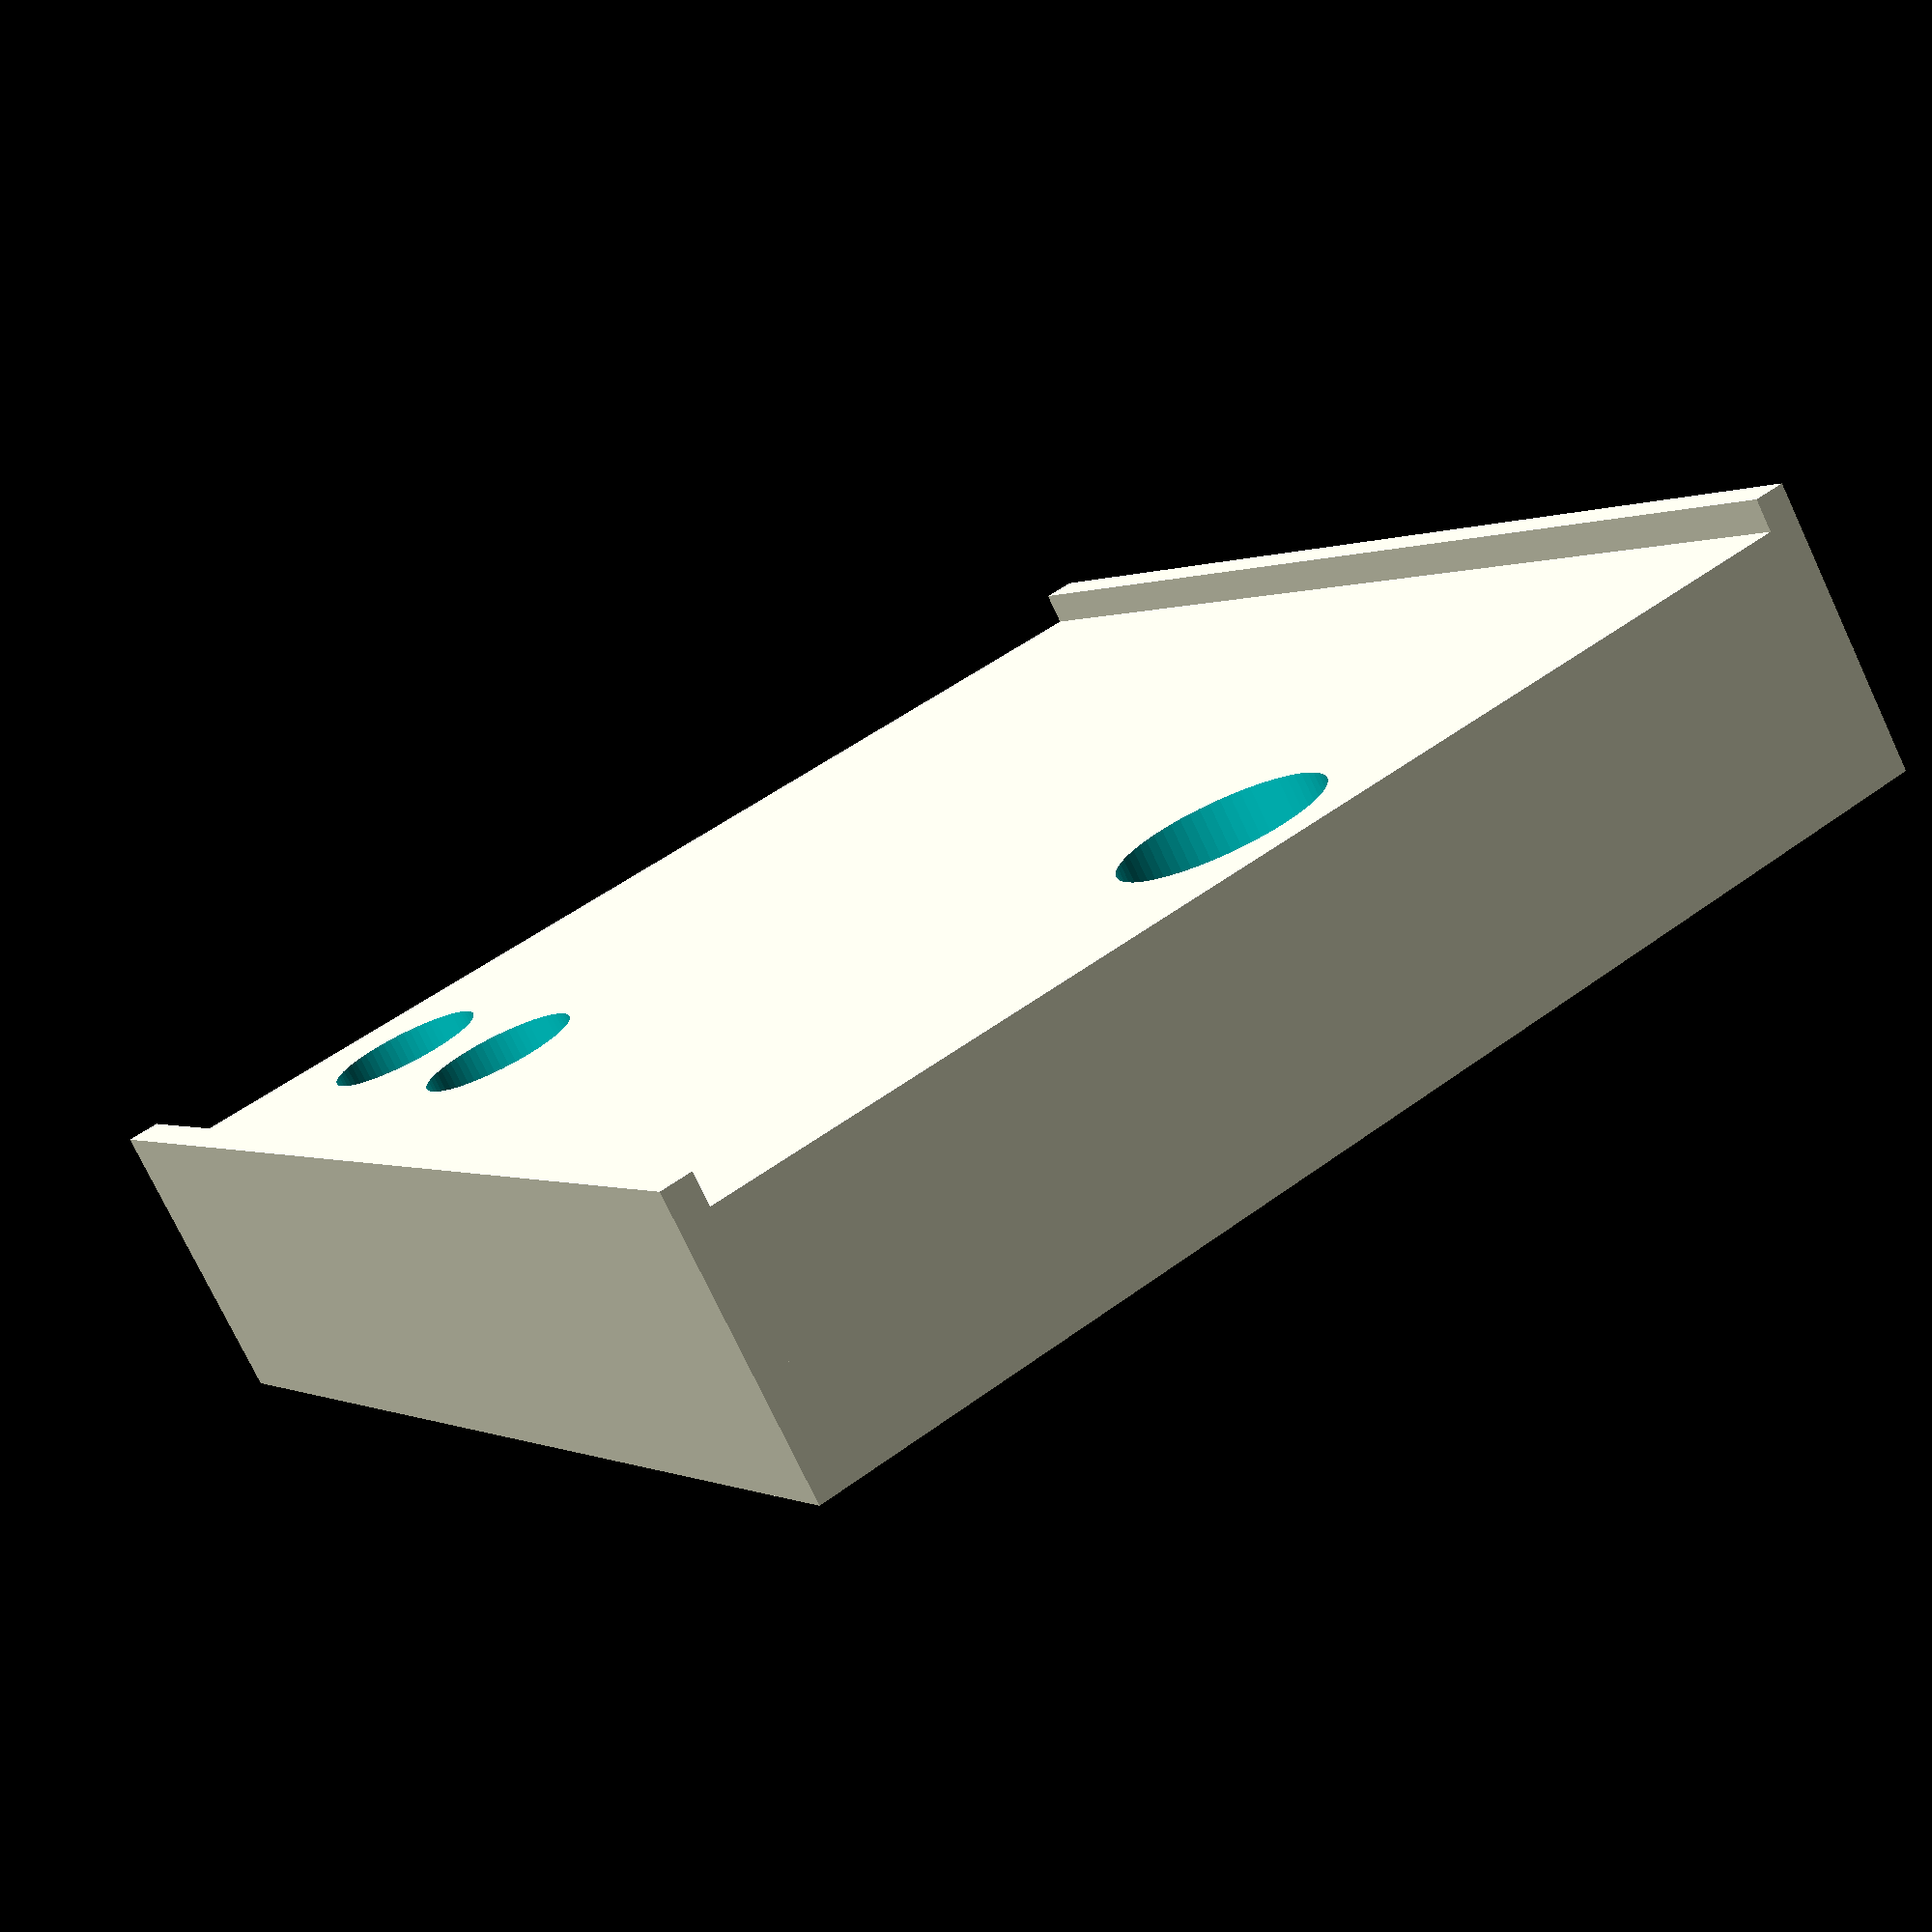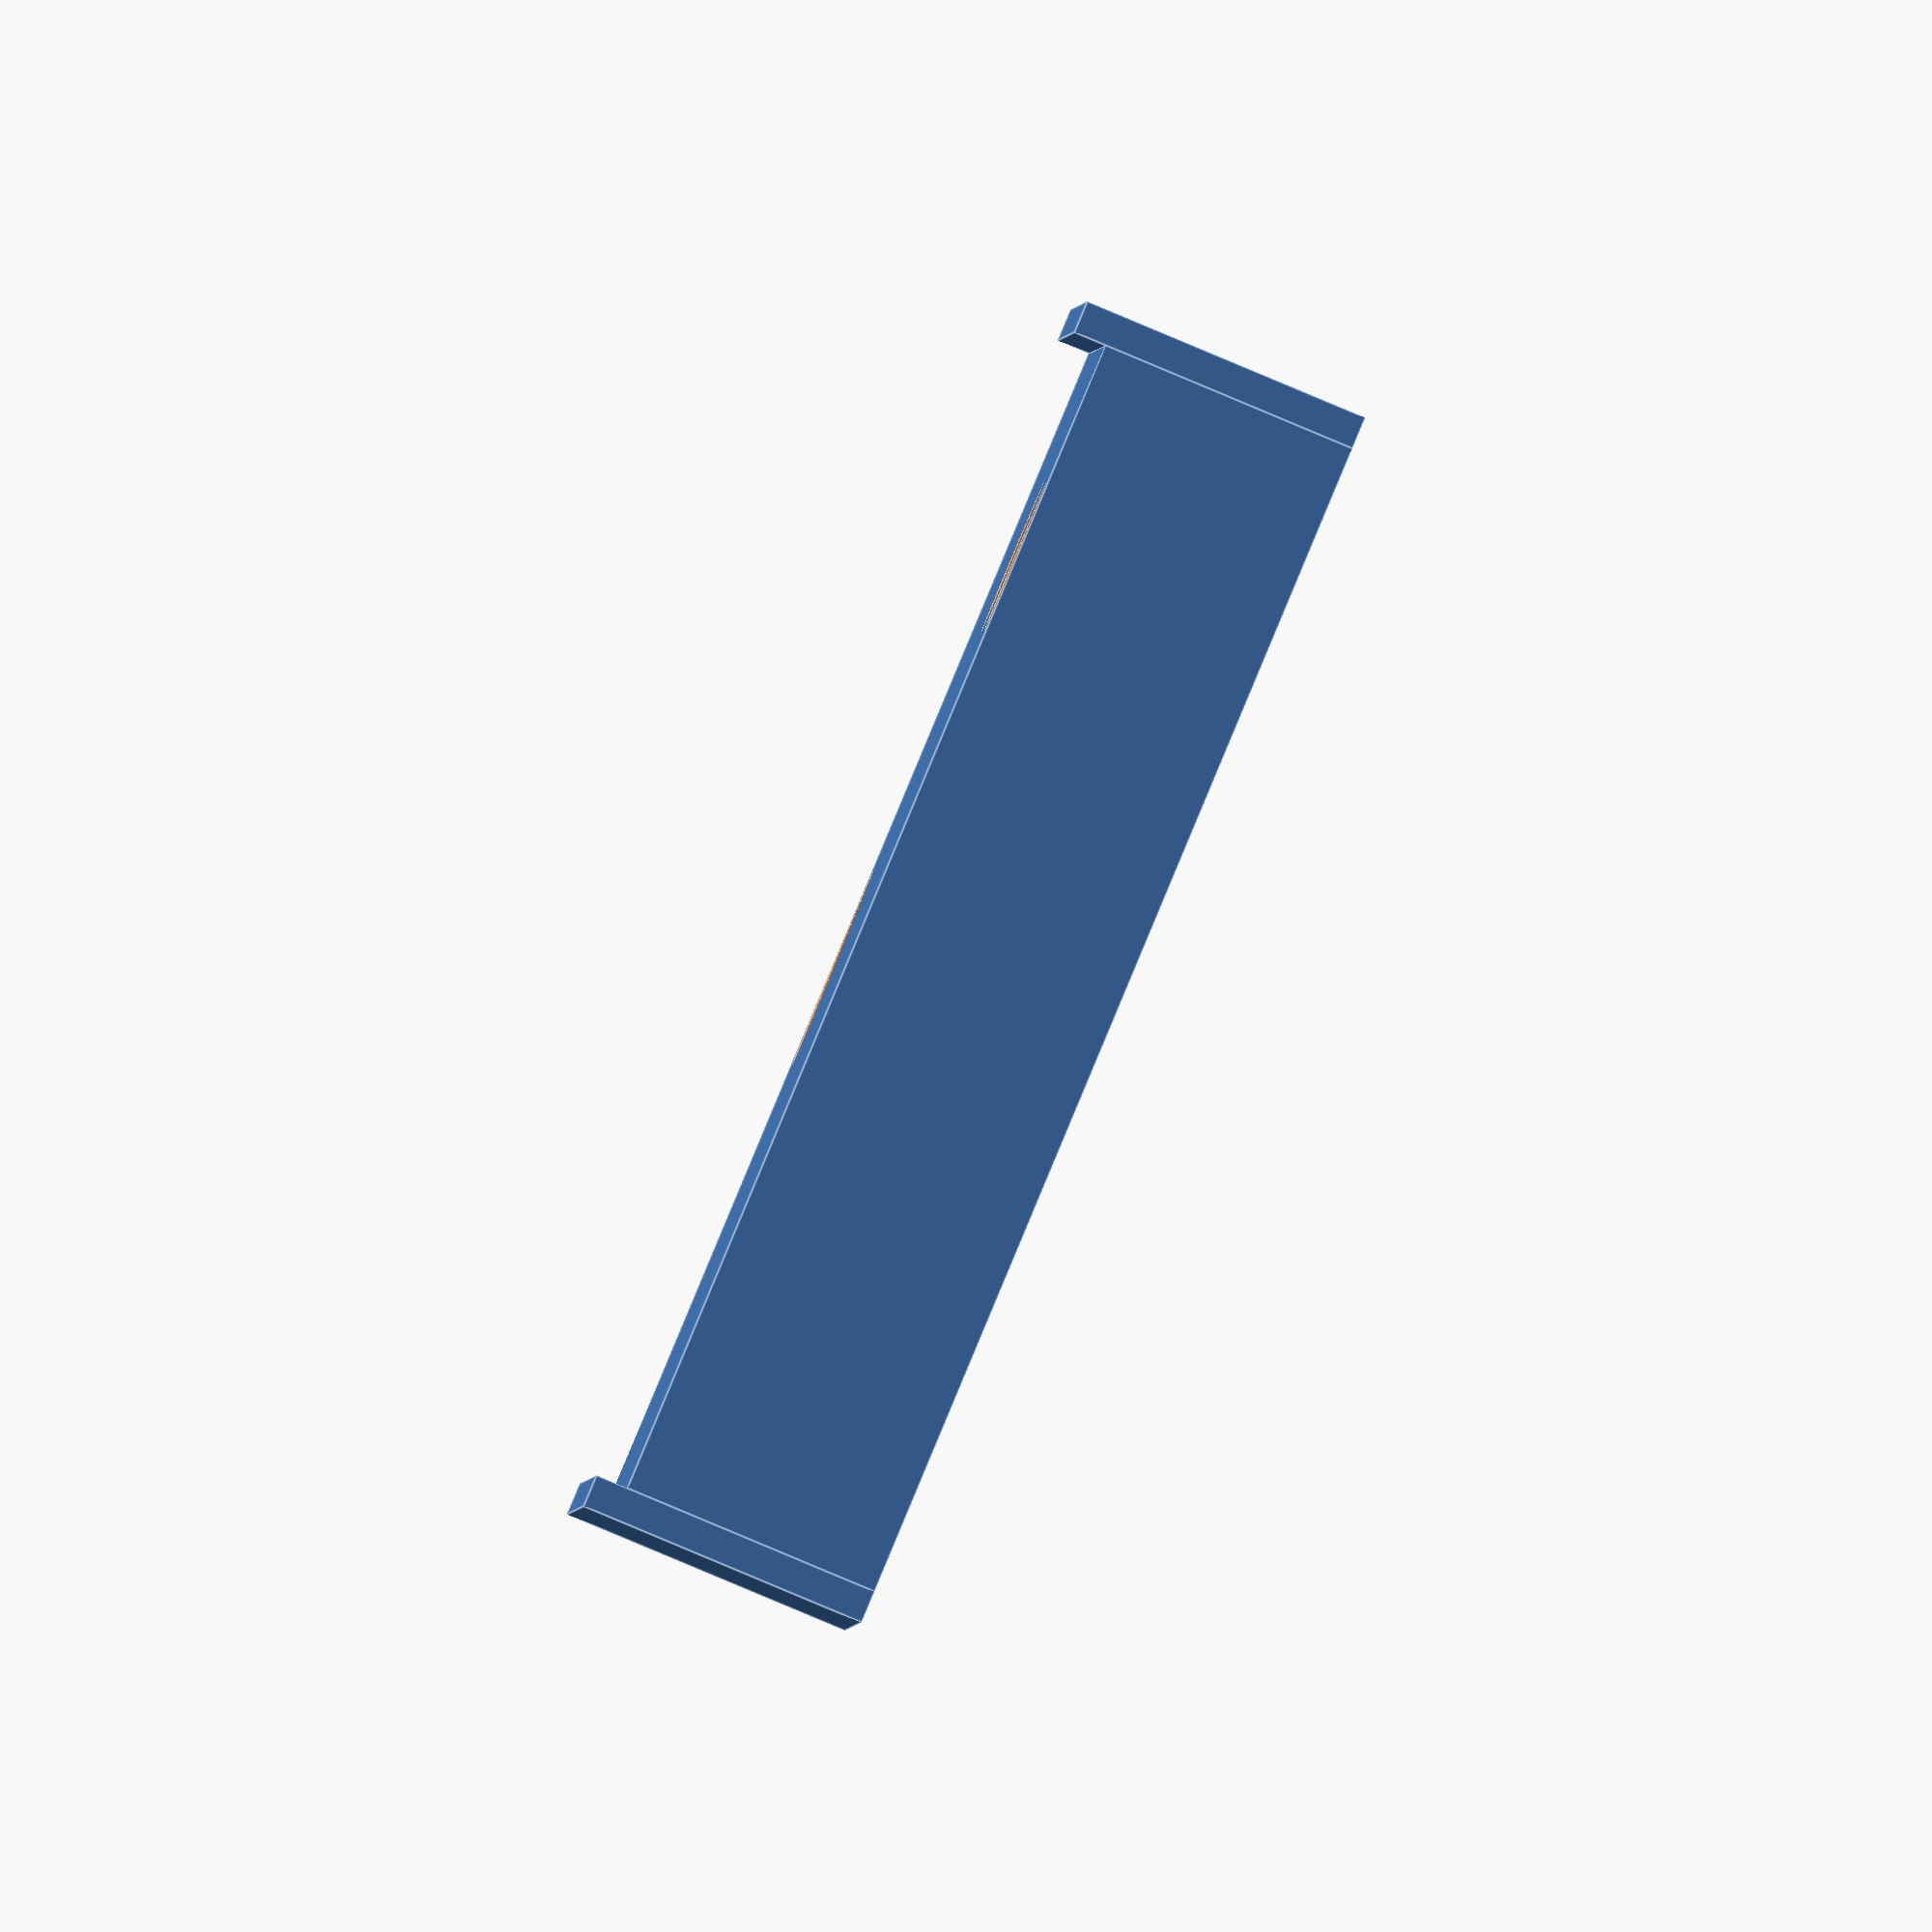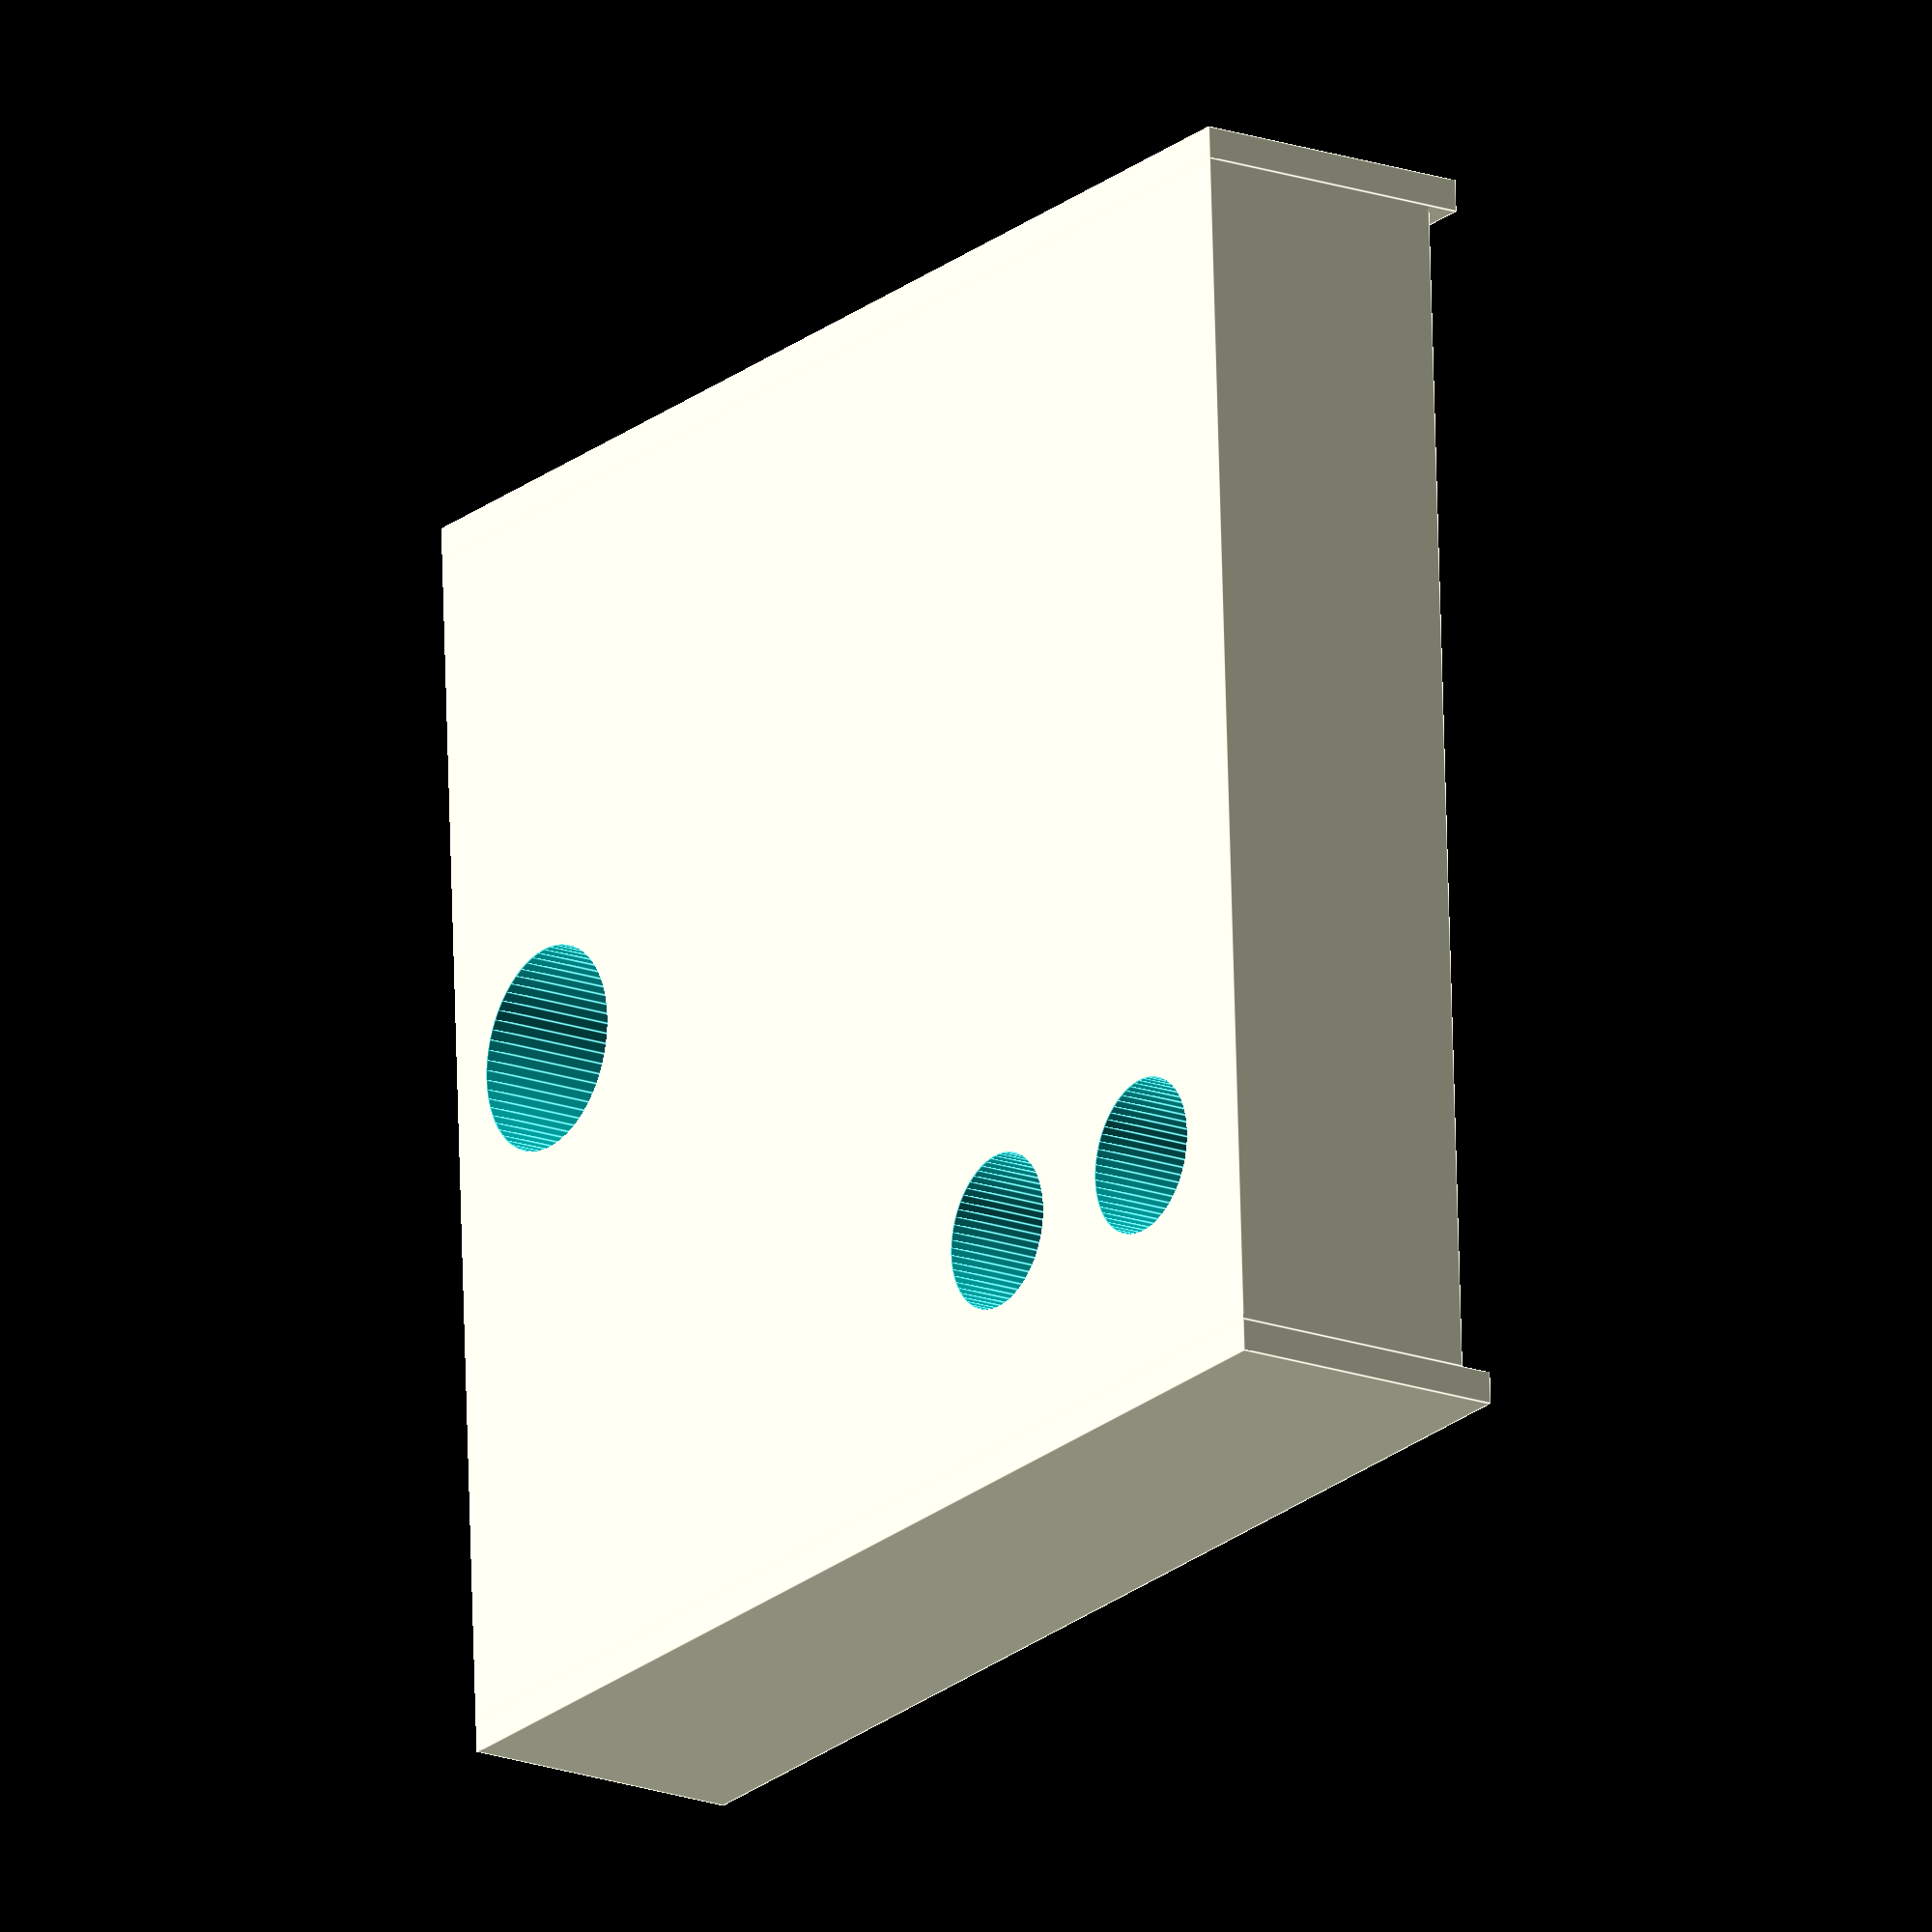
<openscad>

railX=37.0;
railY=40;
railZ=8;
holeD=4.8;
holeX=railX/2-6.8;
hole1Y=-railY/2+5;
hole2Y=-railY/2+12.5;
frameThickness=1;

guardholeD=6.3;
guardholeX=railX/2-(16.8+guardholeD/2);
guardholeY=-railY/2+(32.2+guardholeD/2);

module FReverbuilt()
{
difference() {
    cube([railX,railY,railZ],center=true);
    translate([holeX,hole1Y,0])cylinder(d=holeD,h=railZ+0.01,$fn=64,center=true);
    translate([holeX,hole2Y,0])cylinder(d=holeD,h=railZ+0.01,$fn=64,center=true);
    translate([guardholeX,guardholeY,0])cylinder(d=guardholeD,h=railZ+0.01,$fn=64,center=true);
}

//Frame
translate([railX/2+frameThickness/2,0,frameThickness/2])cube([frameThickness,railY,railZ+frameThickness],center=true);
translate([-railX/2-frameThickness/2,0,frameThickness/2])cube([frameThickness,railY,railZ+frameThickness],center=true);

}

FReverbuilt();
</openscad>
<views>
elev=75.3 azim=148.4 roll=25.2 proj=p view=wireframe
elev=268.6 azim=178.1 roll=112.7 proj=o view=edges
elev=198.2 azim=272.7 roll=305.0 proj=o view=edges
</views>
